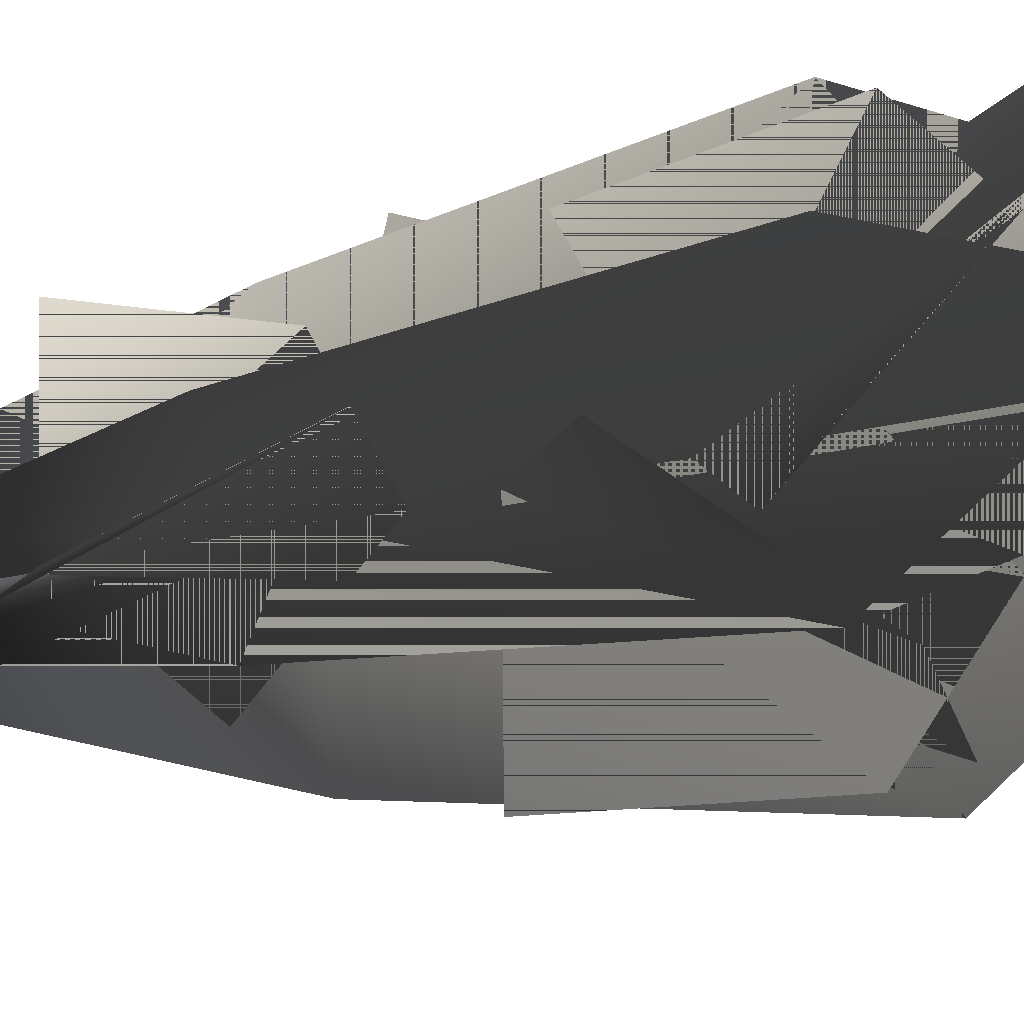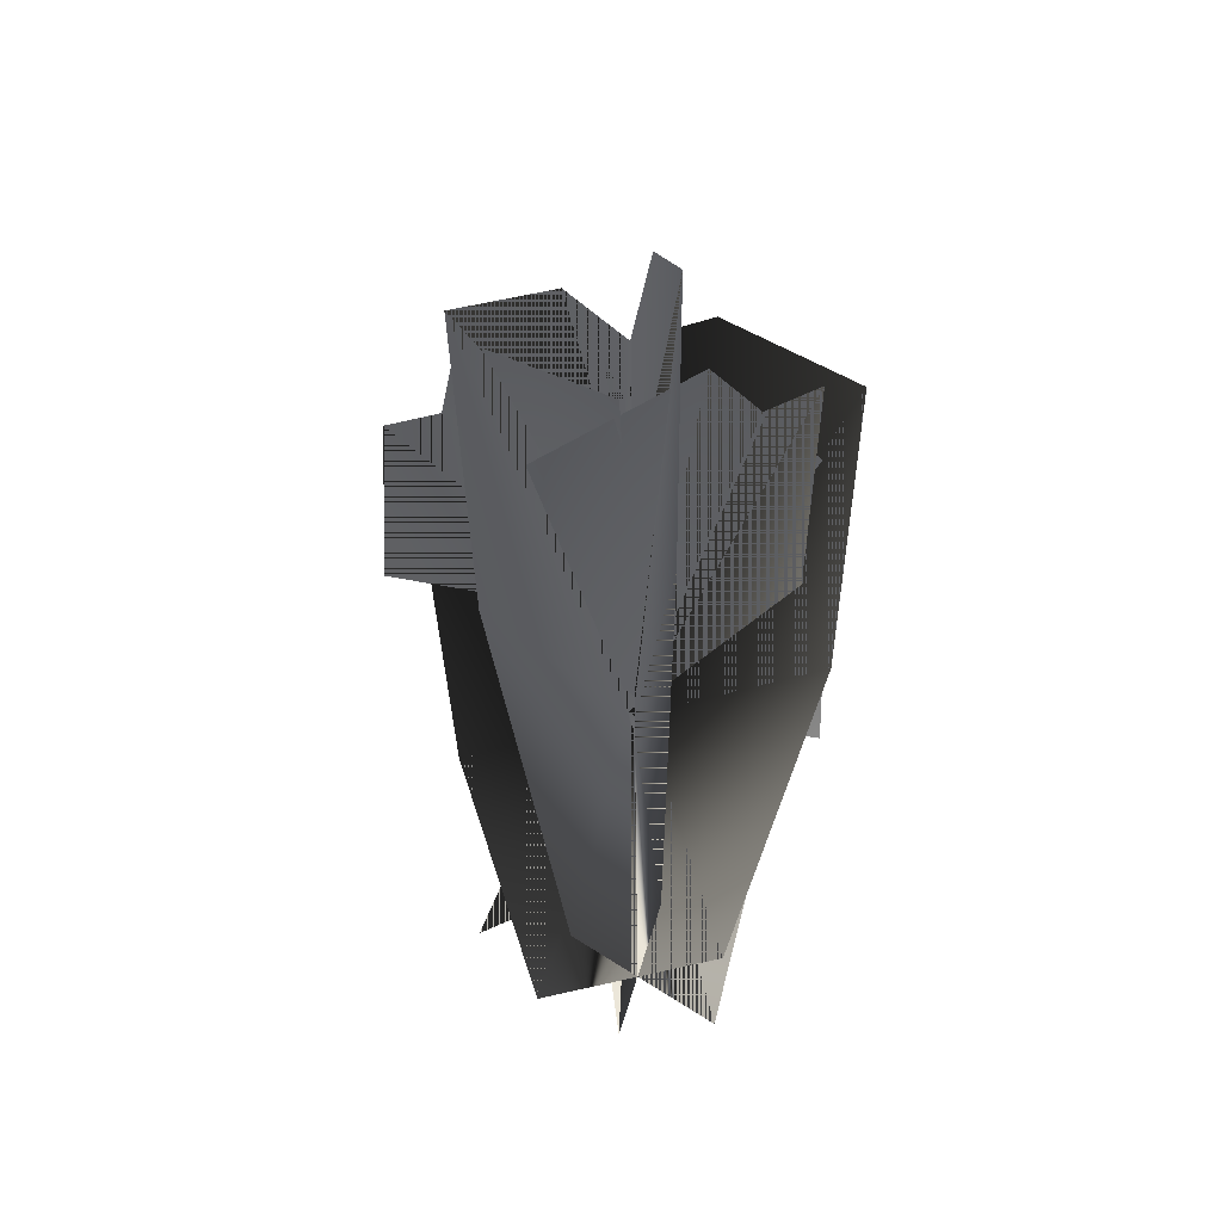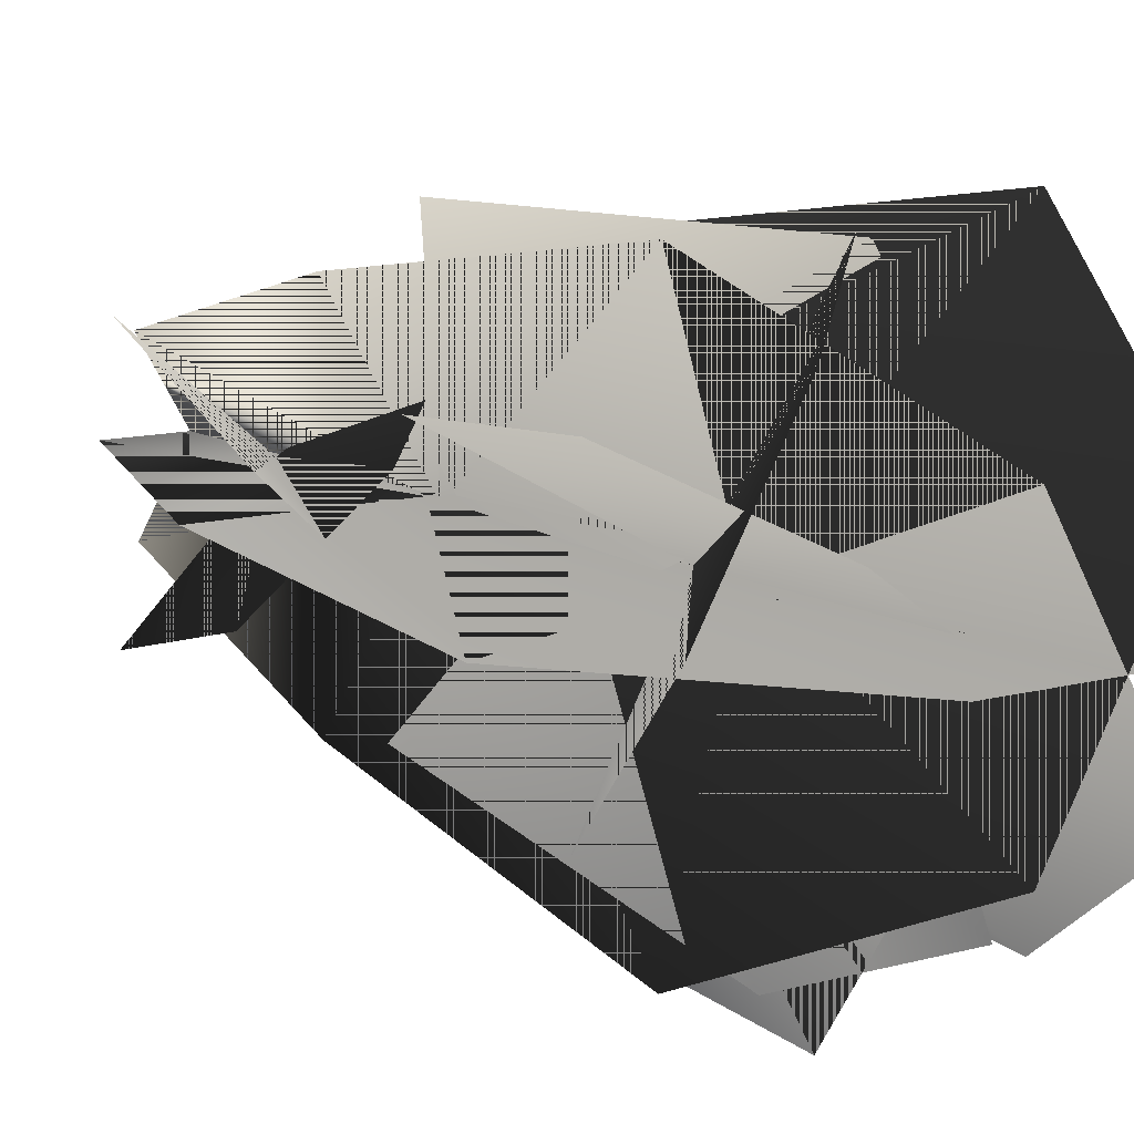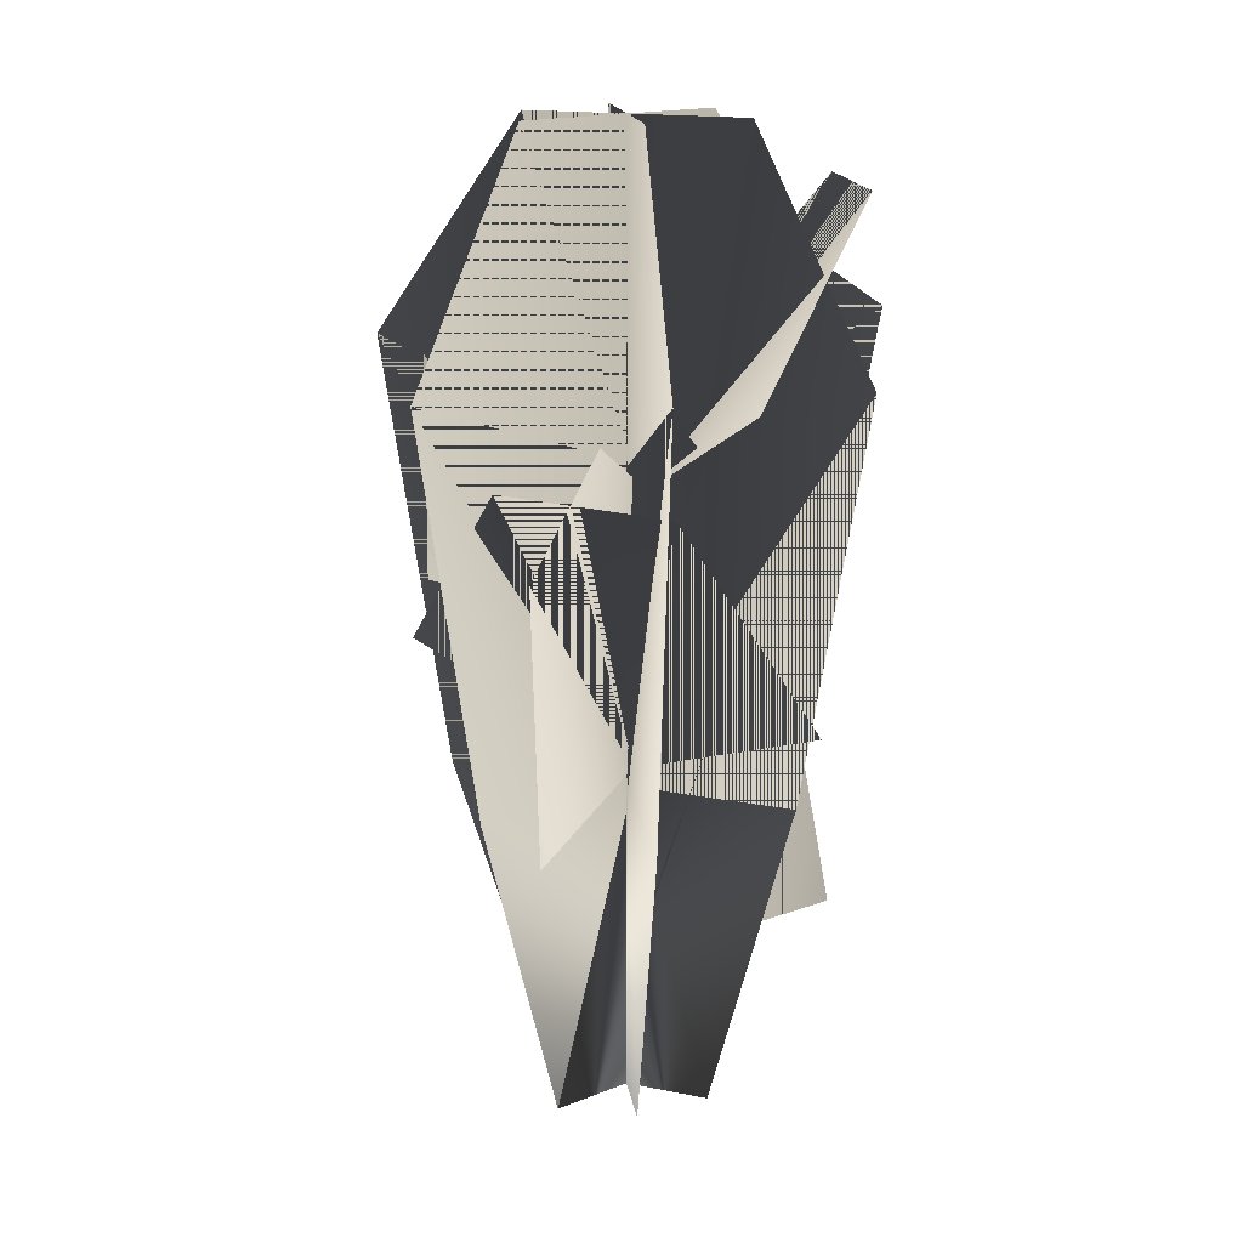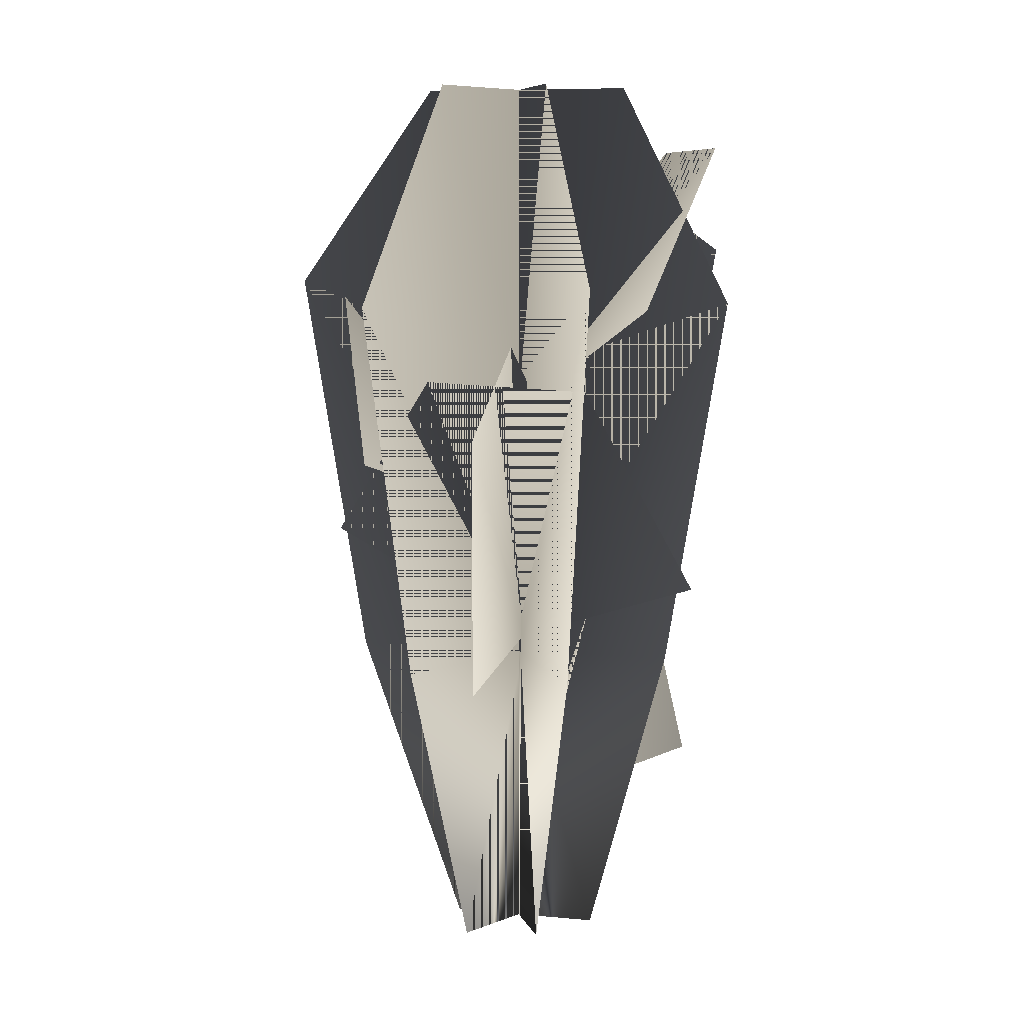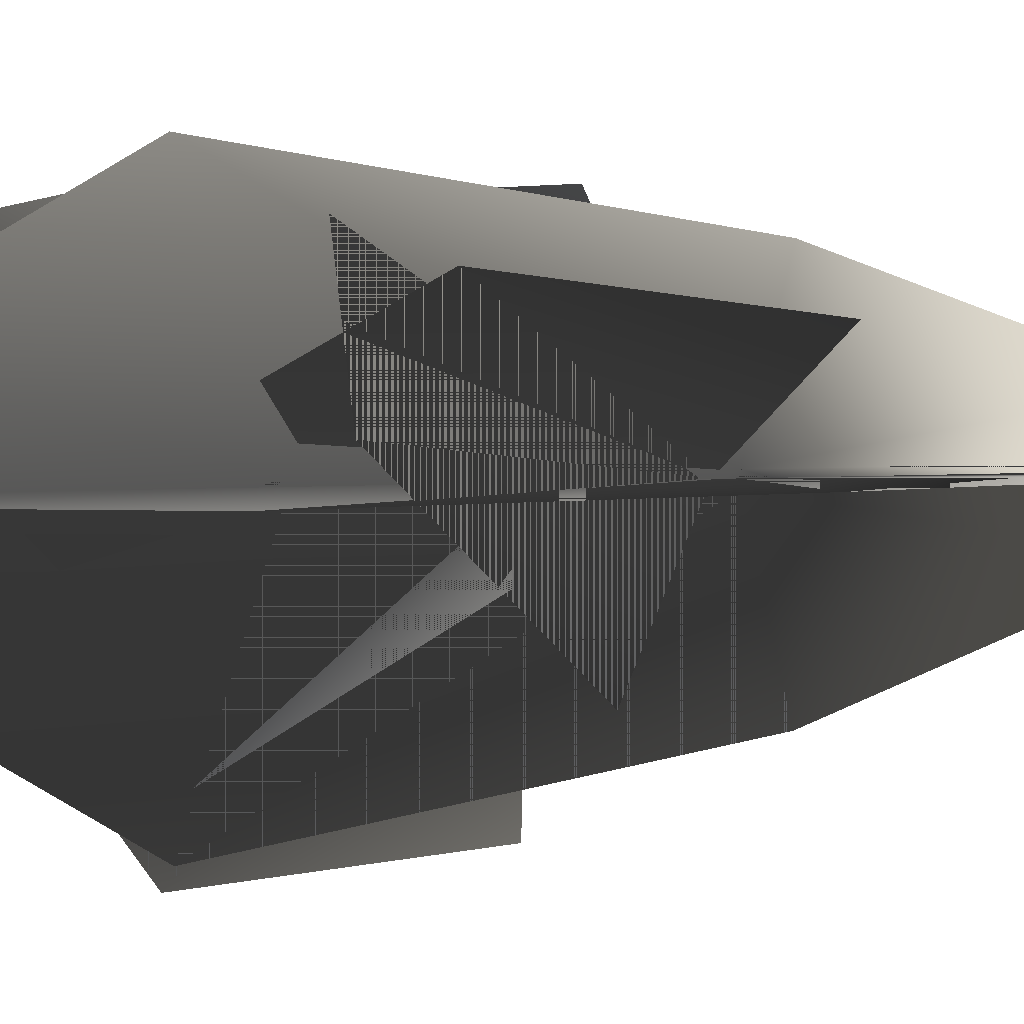
<metadata>
{"format":"obj","ext":"obj","renderer":"f3d","projection":"perspective","resolution":1024,"background":"white","views":[{"elev":-30.5,"azim":107.9,"up":"+Z"},{"elev":-51.0,"azim":-102.0,"up":"+Y"},{"elev":11.0,"azim":145.2,"up":"+Z"},{"elev":16.9,"azim":-38.3,"up":"+Y"},{"elev":8.3,"azim":-46.0,"up":"+Y"},{"elev":3.6,"azim":-109.2,"up":"+Z"}]}
</metadata>
<code>
v  5.759 0 -9.975
v  -0.4997 0 0.8656
v  -0.4997 42.67 0.8656
v  11.47 42.67 -19.87
v  -4.826 0 8.359
v  -12.45 42.67 21.56
v  15.86 96.61 -27.48
v  -0.4997 85.33 0.8656
v  -17.14 99.46 29.68
v  7.928 128 -13.73
v  0.2565 128 -0.4442
v  -6.884 128 11.92
v  -11.52 0 -0
v  0.9995 0 -0
v  0.9995 42.67 -0
v  -22.94 42.67 -0
v  9.652 0 -0
v  24.9 42.67 -0
v  -31.73 96.61 -0
v  0.9995 85.33 -0
v  34.27 99.46 -0
v  -15.86 128 -0
v  -0.5129 128 -0
v  13.77 128 -0
v  11.82 57.91 -7.245
v  -7.955 33.81 -14.98
v  1.037 17.56 0.0392
v  17.83 55.11 -0.6144
v  21.71 25.96 15.22
v  23.42 52.5 5.557
v  0.9995 109 -16.81
v  0.9995 88.22 14.17
v  0.9995 62.91 -0
v  0.9995 102.4 -26.26
v  0.9995 63.2 -32.44
v  0.9995 96.24 -35.06
v  -11.67 101.7 -27.19
v  -25.12 73.23 -7.226
v  -0.1375 101.7 -27.19
v  27.41 78.35 -10.81
v  10.6 101.7 -27.19
v  30.55 119.4 3.195
v  19.64 90.91 -17.83
v  0.9995 80.59 -0
v  25.09 119.4 12.66
v  -2.155 96.03 27.08
v  20 119.4 21.48
v  -12.6 85.04 24.85
v  9.014 54.53 26.82
v  0.9995 44.87 -0
v  -18.49 85.56 14.61
v  -20.48 62.25 -18.06
v  -23.98 86.04 5.068
v  28.03 104.2 15.61
v  23.48 74.5 12.98
v  20.27 110.5 11.13
v  -9.401 107.1 -6.005
v  13.05 116.3 6.96
v  24.95 51.78 -7.245
v  19.19 21.14 -14.98
v  0.9616 17.58 0.0392
v  18.94 54.58 -0.6145
v  -5.888 38.82 15.22
v  13.34 57.19 5.557
v  5.759 0 9.975
v  -0.4998 0 -0.8656
v  -0.4997 42.67 -0.8656
v  11.47 42.67 19.87
v  -4.826 0 -8.359
v  -12.45 42.67 -21.56
v  15.86 96.61 27.48
v  -0.4997 85.33 -0.8656
v  -17.14 99.46 -29.68
v  7.928 128 13.73
v  0.2565 128 0.4442
v  -6.884 128 -11.92
v  -28.91 78.99 18.92
v  -24.61 42.04 14.59
v  -19.96 85.02 14.07
v  13.52 74.87 -5.692
v  -11.62 90.63 9.563
g TinyWeed_12_2sided
f 1 2 3 4
f 3 2 5 6
f 7 4 3 8
f 3 6 9 8
f 10 7 8 11
f 8 9 12 11
f 1 4 3
f 1 3 2
f 3 6 5
f 3 5 2
f 7 8 3
f 7 3 4
f 3 8 9
f 3 9 6
f 10 11 8
f 10 8 7
f 8 11 12
f 8 12 9
f 13 14 15 16
f 15 14 17 18
f 19 16 15 20
f 15 18 21 20
f 22 19 20 23
f 20 21 24 23
f 13 16 15
f 13 15 14
f 15 18 17
f 15 17 14
f 19 20 15
f 19 15 16
f 15 20 21
f 15 21 18
f 22 23 20
f 22 20 19
f 20 23 24
f 20 24 21
f 25 26 27 28
f 27 29 30 28
f 25 28 27
f 25 27 26
f 27 28 30
f 27 30 29
f 31 32 33 34
f 33 35 36 34
f 31 34 33
f 31 33 32
f 33 34 36
f 33 36 35
f 37 38 33 39
f 33 40 41 39
f 37 39 33
f 37 33 38
f 33 39 41
f 33 41 40
f 42 43 44 45
f 44 46 47 45
f 42 45 44
f 42 44 43
f 44 45 47
f 44 47 46
f 48 49 50 51
f 50 52 53 51
f 48 51 50
f 48 50 49
f 50 51 53
f 50 53 52
f 54 55 44 56
f 44 57 58 56
f 54 56 44
f 54 44 55
f 44 56 58
f 44 58 57
f 59 60 61 62
f 61 63 64 62
f 59 62 61
f 59 61 60
f 61 62 64
f 61 64 63
f 65 66 67 68
f 67 66 69 70
f 71 68 67 72
f 67 70 73 72
f 74 71 72 75
f 72 73 76 75
f 65 68 67
f 65 67 66
f 67 70 69
f 67 69 66
f 71 72 67
f 71 67 68
f 67 72 73
f 67 73 70
f 74 75 72
f 74 72 71
f 72 75 76
f 72 76 73
f 77 78 50 79
f 50 80 81 79
f 77 79 50
f 77 50 78
f 50 79 81
f 50 81 80
v  5.759 0 -9.975
v  -0.4997 0 0.8656
v  -0.4997 42.67 0.8656
v  11.47 42.67 -19.87
v  -4.826 0 8.359
v  -12.45 42.67 21.56
v  15.86 96.61 -27.48
v  -0.4997 85.33 0.8656
v  -17.14 99.46 29.68
v  7.928 128 -13.73
v  0.2565 128 -0.4442
v  -6.884 128 11.92
v  -11.52 0 -0
v  0.9995 0 -0
v  0.9995 42.67 -0
v  -22.94 42.67 -0
v  9.652 0 -0
v  24.9 42.67 -0
v  -31.73 96.61 -0
v  0.9995 85.33 -0
v  34.27 99.46 -0
v  -15.86 128 -0
v  -0.5129 128 -0
v  13.77 128 -0
v  11.82 57.91 -7.245
v  -7.955 33.81 -14.98
v  1.037 17.56 0.0392
v  17.83 55.11 -0.6144
v  21.71 25.96 15.22
v  23.42 52.5 5.557
v  0.9995 109 -16.81
v  0.9995 88.22 14.17
v  0.9995 62.91 -0
v  0.9995 102.4 -26.26
v  0.9995 63.2 -32.44
v  0.9995 96.24 -35.06
v  -11.67 101.7 -27.19
v  -25.12 73.23 -7.226
v  -0.1375 101.7 -27.19
v  27.41 78.35 -10.81
v  10.6 101.7 -27.19
v  30.55 119.4 3.195
v  19.64 90.91 -17.83
v  0.9995 80.59 -0
v  25.09 119.4 12.66
v  -2.155 96.03 27.08
v  20 119.4 21.48
v  -12.6 85.04 24.85
v  9.014 54.53 26.82
v  0.9995 44.87 -0
v  -18.49 85.56 14.61
v  -20.48 62.25 -18.06
v  -23.98 86.04 5.068
v  28.03 104.2 15.61
v  23.48 74.5 12.98
v  20.27 110.5 11.13
v  -9.401 107.1 -6.005
v  13.05 116.3 6.96
v  24.95 51.78 -7.245
v  19.19 21.14 -14.98
v  0.9616 17.58 0.0392
v  18.94 54.58 -0.6145
v  -5.888 38.82 15.22
v  13.34 57.19 5.557
v  5.759 0 9.975
v  -0.4998 0 -0.8656
v  -0.4997 42.67 -0.8656
v  11.47 42.67 19.87
v  -4.826 0 -8.359
v  -12.45 42.67 -21.56
v  15.86 96.61 27.48
v  -0.4997 85.33 -0.8656
v  -17.14 99.46 -29.68
v  7.928 128 13.73
v  0.2565 128 0.4442
v  -6.884 128 -11.92
v  -28.91 78.99 18.92
v  -24.61 42.04 14.59
v  -19.96 85.02 14.07
v  13.52 74.87 -5.692
v  -11.62 90.63 9.563
g TinyWeed_12_1sided
f 82 83 84 85
f 84 83 86 87
f 88 85 84 89
f 84 87 90 89
f 91 88 89 92
f 89 90 93 92
f 94 95 96 97
f 96 95 98 99
f 100 97 96 101
f 96 99 102 101
f 103 100 101 104
f 101 102 105 104
f 106 107 108 109
f 108 110 111 109
f 112 113 114 115
f 114 116 117 115
f 118 119 114 120
f 114 121 122 120
f 123 124 125 126
f 125 127 128 126
f 129 130 131 132
f 131 133 134 132
f 135 136 125 137
f 125 138 139 137
f 140 141 142 143
f 142 144 145 143
f 146 147 148 149
f 148 147 150 151
f 152 149 148 153
f 148 151 154 153
f 155 152 153 156
f 153 154 157 156
f 158 159 131 160
f 131 161 162 160

</code>
